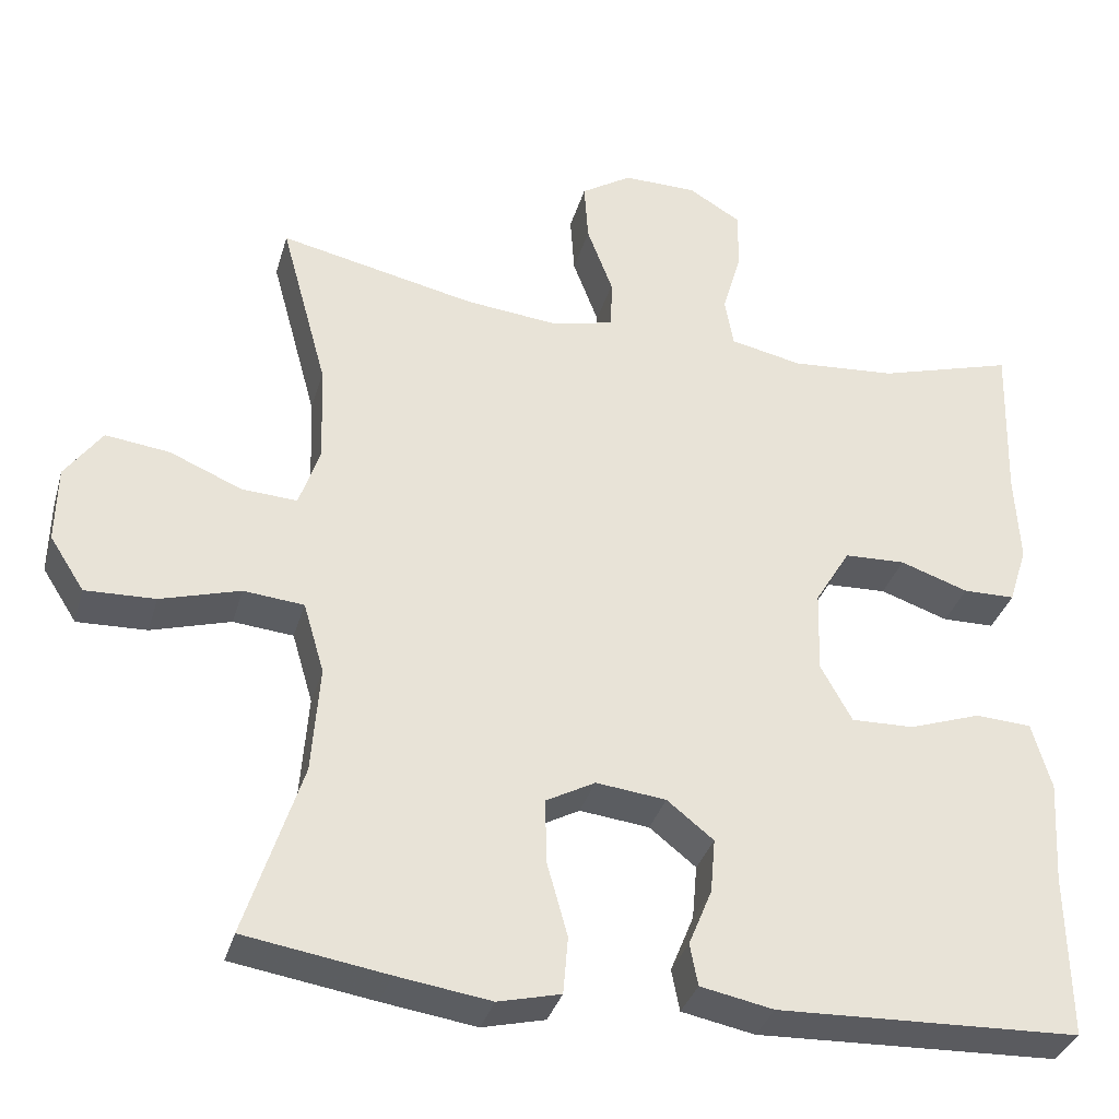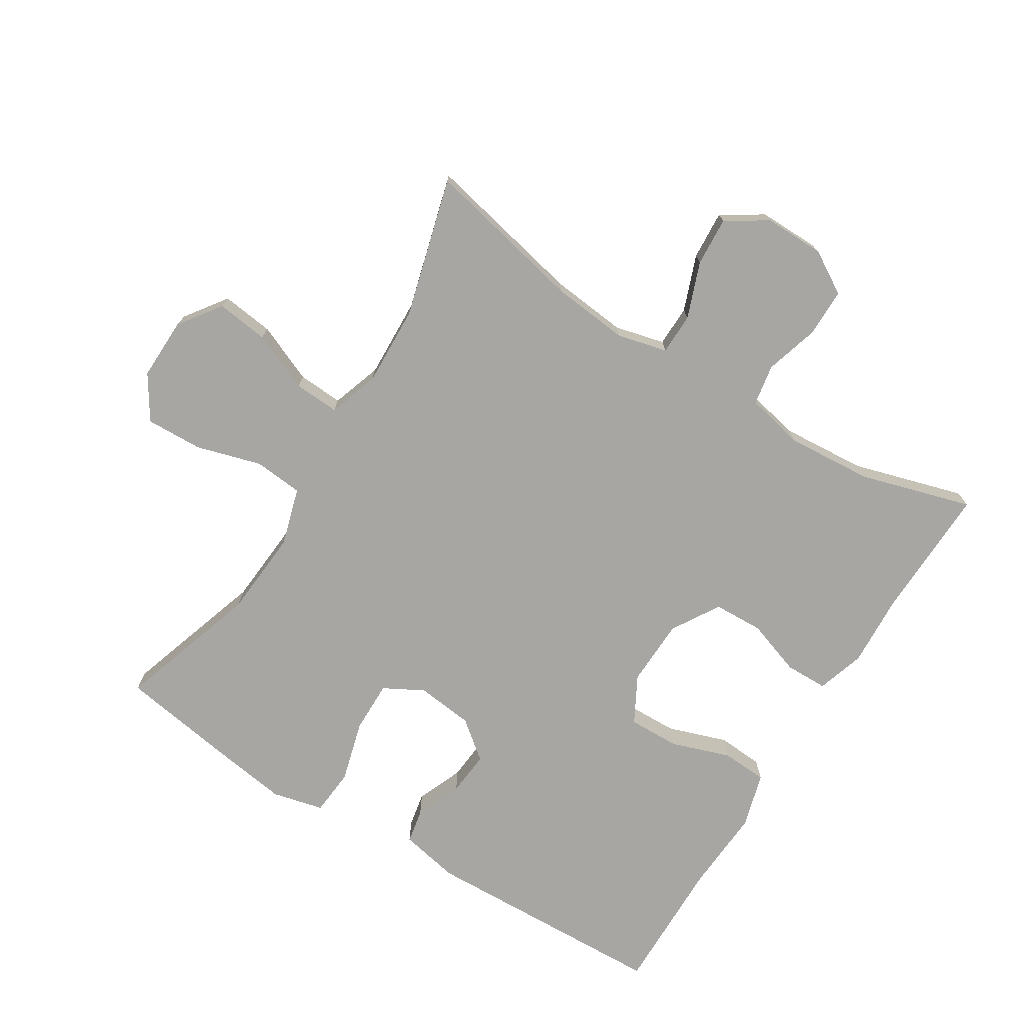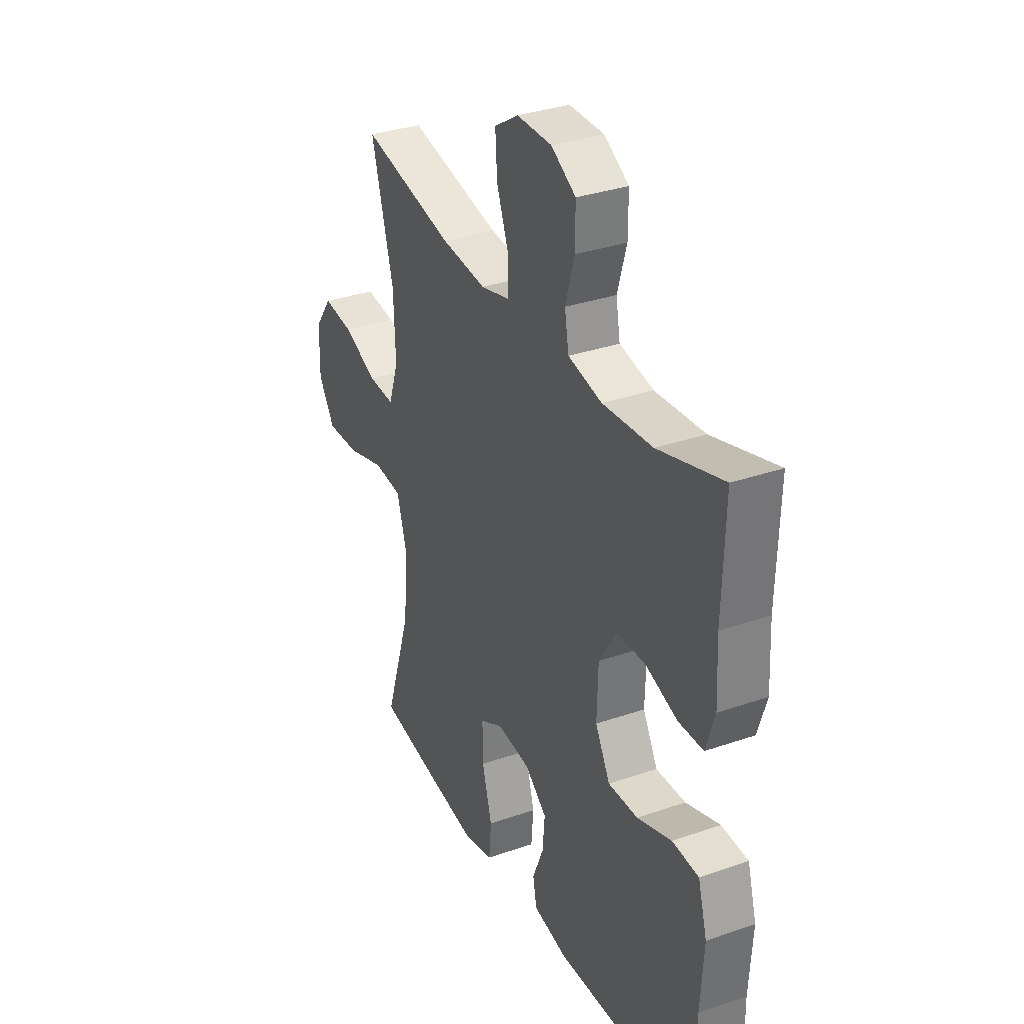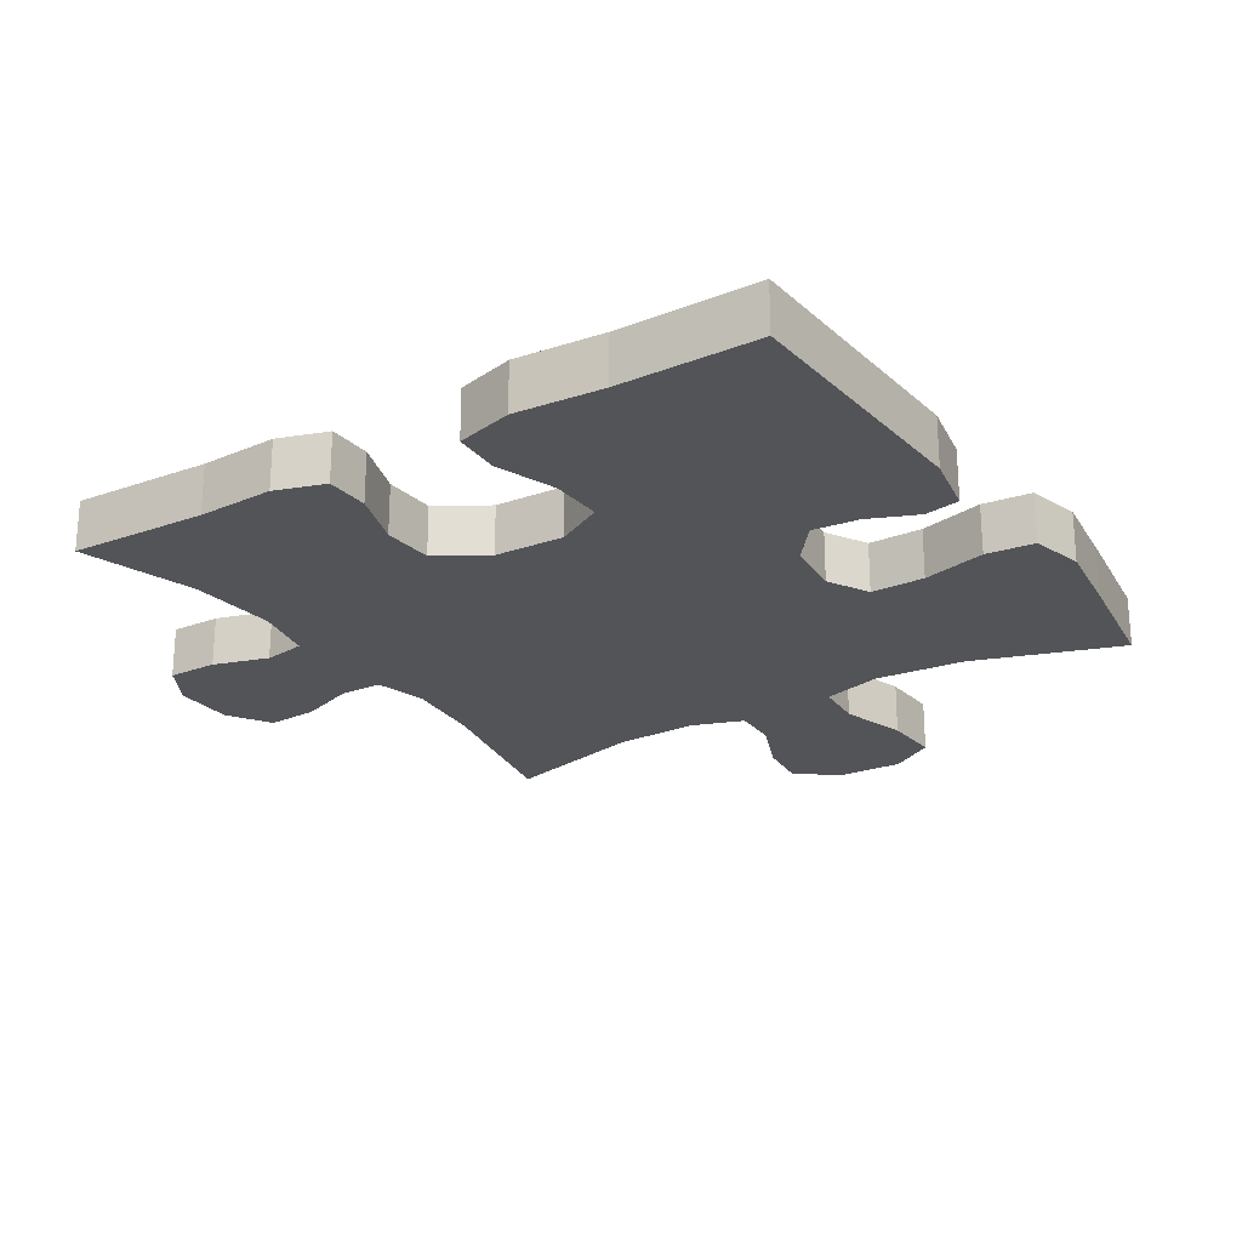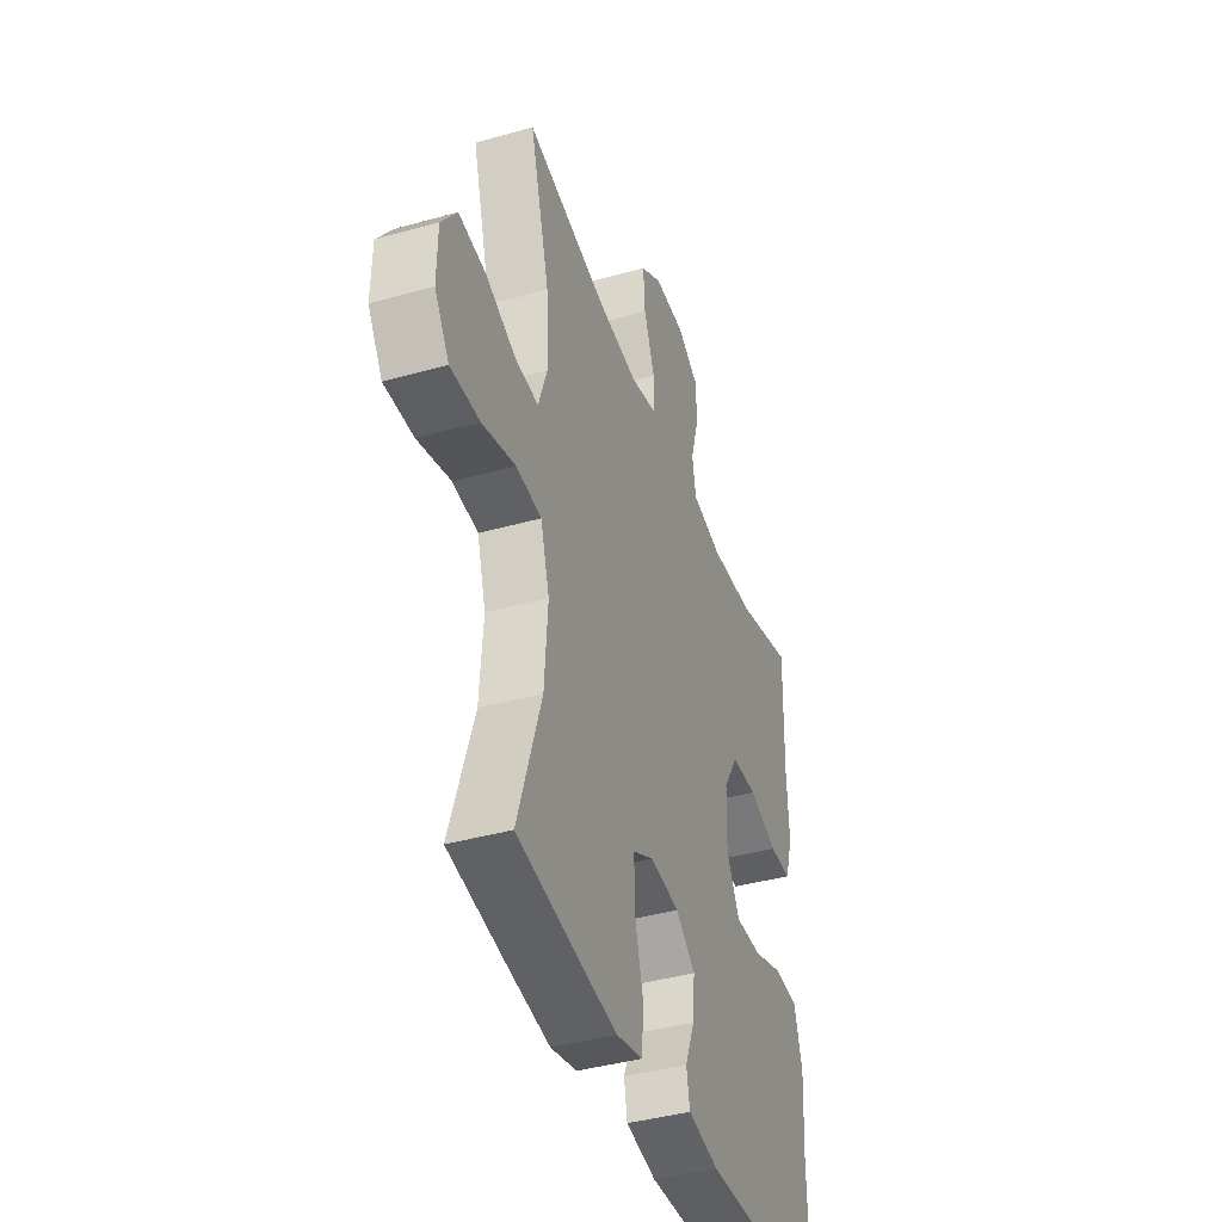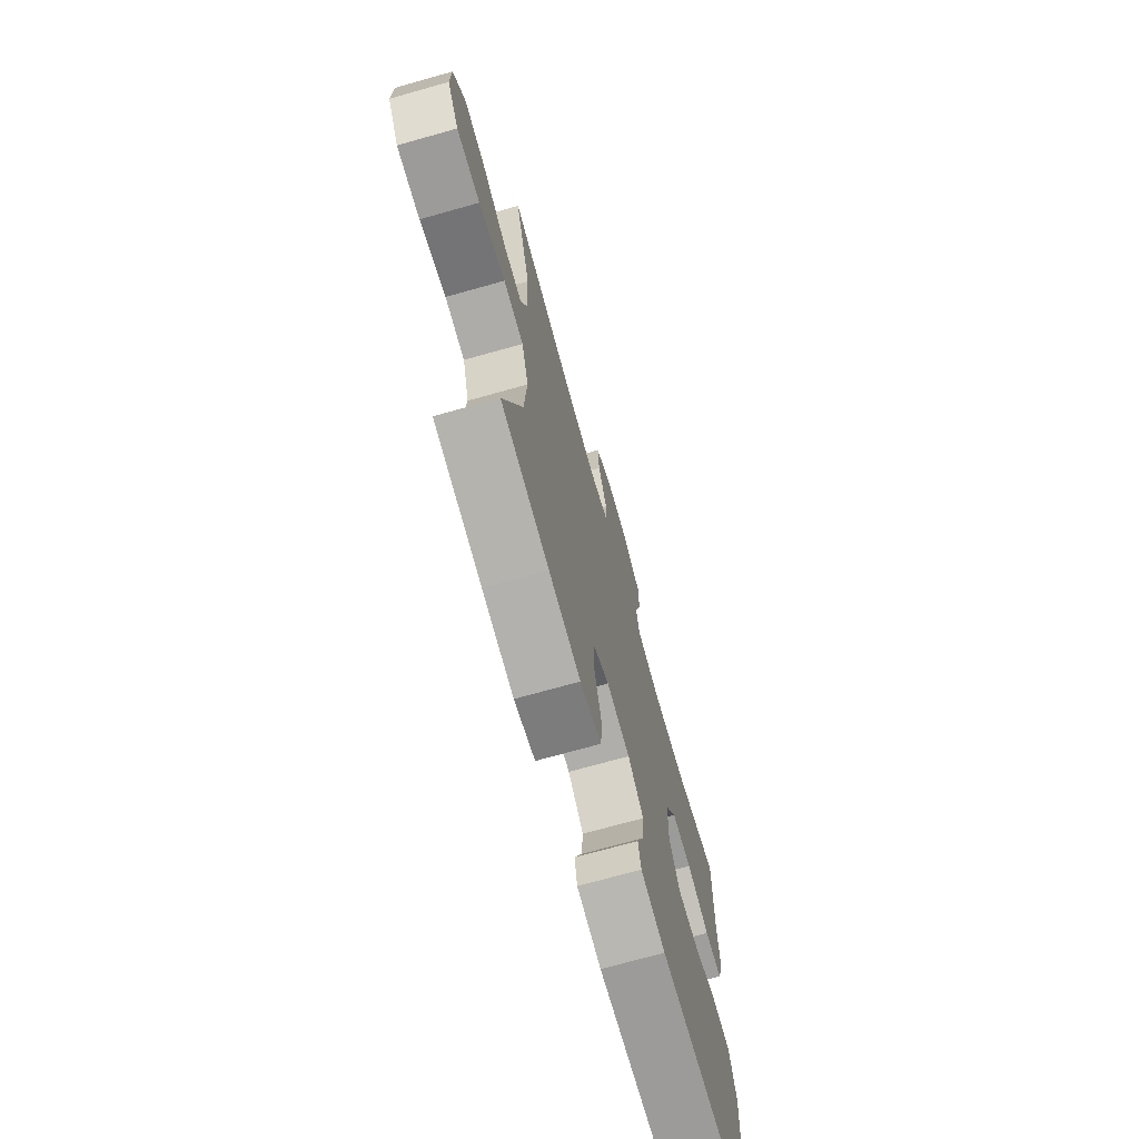
<metadata>
{"format":"obj","ext":"obj","renderer":"f3d","projection":"perspective","resolution":1024,"background":"white","views":[{"elev":-34.3,"azim":-15.4,"up":"+Z"},{"elev":-74.2,"azim":-31.9,"up":"+Y"},{"elev":33.1,"azim":64.5,"up":"+Z"},{"elev":-23.4,"azim":122.6,"up":"+Y"},{"elev":-40.8,"azim":-71.0,"up":"+Z"},{"elev":-71.7,"azim":-74.3,"up":"+Z"}]}
</metadata>
<code>
v -0.5 0.07 0.5
v -0.255 0.07 0.447
v -0.137 0.07 0.435
v -0.061 0.07 0.454
v -0.06 0.07 0.517
v -0.092 0.07 0.602
v -0.097 0.07 0.677
v -0.034 0.07 0.717
v 0.058 0.07 0.716
v 0.123 0.07 0.677
v 0.123 0.07 0.603
v 0.099 0.07 0.521
v 0.11 0.07 0.459
v 0.199 0.07 0.44
v 0.33 0.07 0.45
v 0.5 0.07 0.5
v 0.494 0.07 0.298
v 0.5 0.07 0.185
v 0.477 0.07 0.112
v 0.412 0.07 0.111
v 0.327 0.07 0.14
v 0.251 0.07 0.137
v 0.207 0.07 0.064
v 0.204 0.07 -0.039
v 0.243 0.07 -0.11
v 0.321 0.07 -0.108
v 0.411 0.07 -0.077
v 0.481 0.07 -0.081
v 0.505 0.07 -0.165
v 0.497 0.07 -0.294
v 0.5 0.07 -0.5
v 0.123 0.07 -0.514
v 0.032 0.07 -0.496
v 0.022 0.07 -0.444
v 0.051 0.07 -0.373
v 0.057 0.07 -0.305
v -0.001 0.07 -0.259
v -0.088 0.07 -0.249
v -0.149 0.07 -0.282
v -0.148 0.07 -0.361
v -0.122 0.07 -0.455
v -0.128 0.07 -0.526
v -0.206 0.07 -0.545
v -0.323 0.07 -0.528
v -0.5 0.07 -0.5
v -0.43 0.07 -0.283
v -0.42 0.07 -0.149
v -0.446 0.07 -0.061
v -0.521 0.07 -0.054
v -0.62 0.07 -0.083
v -0.707 0.07 -0.086
v -0.75 0.07 -0.019
v -0.748 0.07 0.076
v -0.702 0.07 0.14
v -0.622 0.07 0.13
v -0.532 0.07 0.092
v -0.463 0.07 0.088
v -0.437 0.07 0.165
v -0.442 0.07 0.288
v -0.5 0 0.5
v -0.255 0 0.447
v -0.137 0 0.435
v -0.061 0 0.454
v -0.06 0 0.517
v -0.092 0 0.602
v -0.097 0 0.677
v -0.034 0 0.717
v 0.058 0 0.716
v 0.123 0 0.677
v 0.123 0 0.603
v 0.099 0 0.521
v 0.11 0 0.459
v 0.199 0 0.44
v 0.33 0 0.45
v 0.5 0 0.5
v 0.494 0 0.298
v 0.5 0 0.185
v 0.477 0 0.112
v 0.412 0 0.111
v 0.327 0 0.14
v 0.251 0 0.137
v 0.207 0 0.064
v 0.204 0 -0.039
v 0.243 0 -0.11
v 0.321 0 -0.108
v 0.411 0 -0.077
v 0.481 0 -0.081
v 0.505 0 -0.165
v 0.497 0 -0.294
v 0.5 0 -0.5
v 0.123 0 -0.514
v 0.032 0 -0.496
v 0.022 0 -0.444
v 0.051 0 -0.373
v 0.057 0 -0.305
v -0.001 0 -0.259
v -0.088 0 -0.249
v -0.149 0 -0.282
v -0.148 0 -0.361
v -0.122 0 -0.455
v -0.128 0 -0.526
v -0.206 0 -0.545
v -0.323 0 -0.528
v -0.5 0 -0.5
v -0.43 0 -0.283
v -0.42 0 -0.149
v -0.446 0 -0.061
v -0.521 0 -0.054
v -0.62 0 -0.083
v -0.707 0 -0.086
v -0.75 0 -0.019
v -0.748 0 0.076
v -0.702 0 0.14
v -0.622 0 0.13
v -0.532 0 0.092
v -0.463 0 0.088
v -0.437 0 0.165
v -0.442 0 0.288
f 54 55 56
f 53 54 56
f 52 53 56
f 51 52 56
f 50 51 56
f 49 50 56
f 48 49 56 57
f 47 48 57 58
f 44 45 46
f 43 44 46
f 42 43 46
f 41 42 46
f 40 41 46
f 39 40 46 47
f 47 58 59
f 39 47 59
f 38 39 59
f 33 34 35
f 32 33 35
f 31 32 35
f 30 31 35
f 30 35 36
f 29 30 36
f 28 29 36
f 27 28 36
f 26 27 36
f 25 26 36 37
f 19 20 21
f 18 19 21
f 17 18 21
f 17 21 22
f 16 17 22
f 15 16 22
f 14 15 22 23
f 10 11 12
f 9 10 12
f 8 9 12
f 7 8 12
f 6 7 12
f 5 6 12
f 4 5 12 13
f 14 23 24
f 13 14 24
f 4 13 24
f 3 4 24
f 37 38 59
f 25 37 59
f 24 25 59
f 3 24 59
f 2 3 59
f 1 2 59
f 115 114 113
f 115 113 112
f 115 112 111
f 115 111 110
f 115 110 109
f 115 109 108
f 116 115 108 107
f 117 116 107 106
f 105 104 103
f 105 103 102
f 105 102 101
f 105 101 100
f 105 100 99
f 106 105 99 98
f 118 117 106
f 118 106 98
f 118 98 97
f 94 93 92
f 94 92 91
f 94 91 90
f 94 90 89
f 95 94 89
f 95 89 88
f 95 88 87
f 95 87 86
f 95 86 85
f 96 95 85 84
f 80 79 78
f 80 78 77
f 80 77 76
f 81 80 76
f 81 76 75
f 81 75 74
f 82 81 74 73
f 71 70 69
f 71 69 68
f 71 68 67
f 71 67 66
f 71 66 65
f 71 65 64
f 72 71 64 63
f 83 82 73
f 83 73 72
f 83 72 63
f 83 63 62
f 118 97 96
f 118 96 84
f 118 84 83
f 118 83 62
f 118 62 61
f 118 61 60
f 1 60 61 2
f 2 61 62 3
f 3 62 63 4
f 4 63 64 5
f 5 64 65 6
f 6 65 66 7
f 7 66 67 8
f 8 67 68 9
f 9 68 69 10
f 10 69 70 11
f 11 70 71 12
f 12 71 72 13
f 13 72 73 14
f 14 73 74 15
f 15 74 75 16
f 16 75 76 17
f 17 76 77 18
f 18 77 78 19
f 19 78 79 20
f 20 79 80 21
f 21 80 81 22
f 22 81 82 23
f 23 82 83 24
f 24 83 84 25
f 25 84 85 26
f 26 85 86 27
f 27 86 87 28
f 28 87 88 29
f 29 88 89 30
f 30 89 90 31
f 31 90 91 32
f 32 91 92 33
f 33 92 93 34
f 34 93 94 35
f 35 94 95 36
f 36 95 96 37
f 37 96 97 38
f 38 97 98 39
f 39 98 99 40
f 40 99 100 41
f 41 100 101 42
f 42 101 102 43
f 43 102 103 44
f 44 103 104 45
f 45 104 105 46
f 46 105 106 47
f 47 106 107 48
f 48 107 108 49
f 49 108 109 50
f 50 109 110 51
f 51 110 111 52
f 52 111 112 53
f 53 112 113 54
f 54 113 114 55
f 55 114 115 56
f 56 115 116 57
f 57 116 117 58
f 58 117 118 59
f 59 118 60 1

</code>
